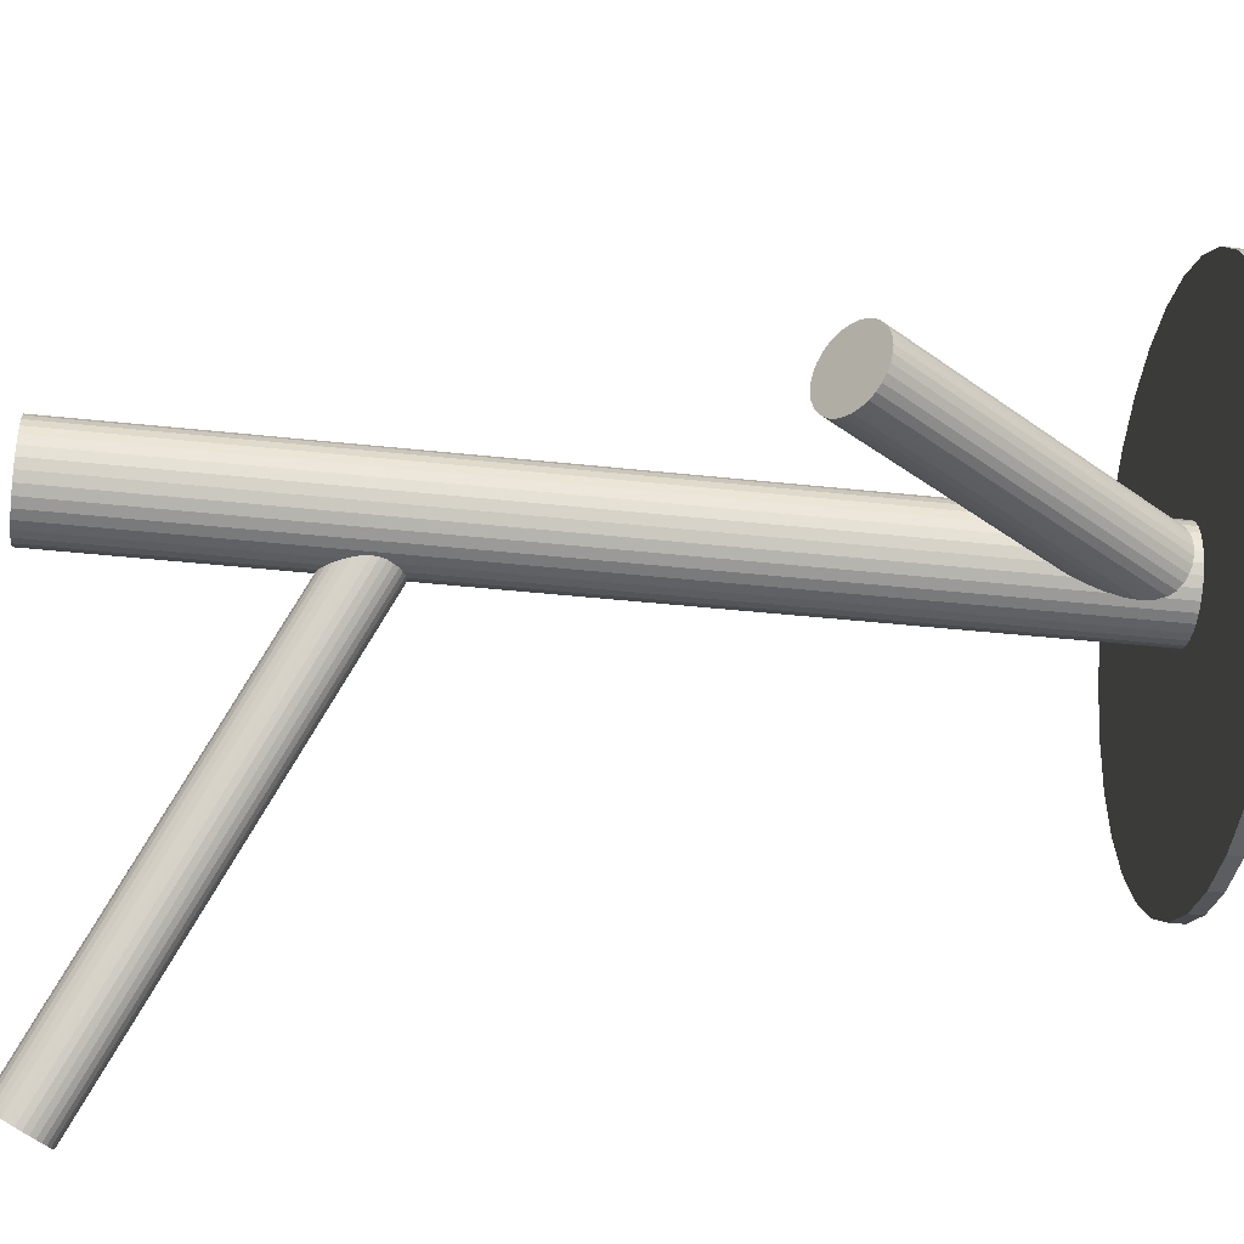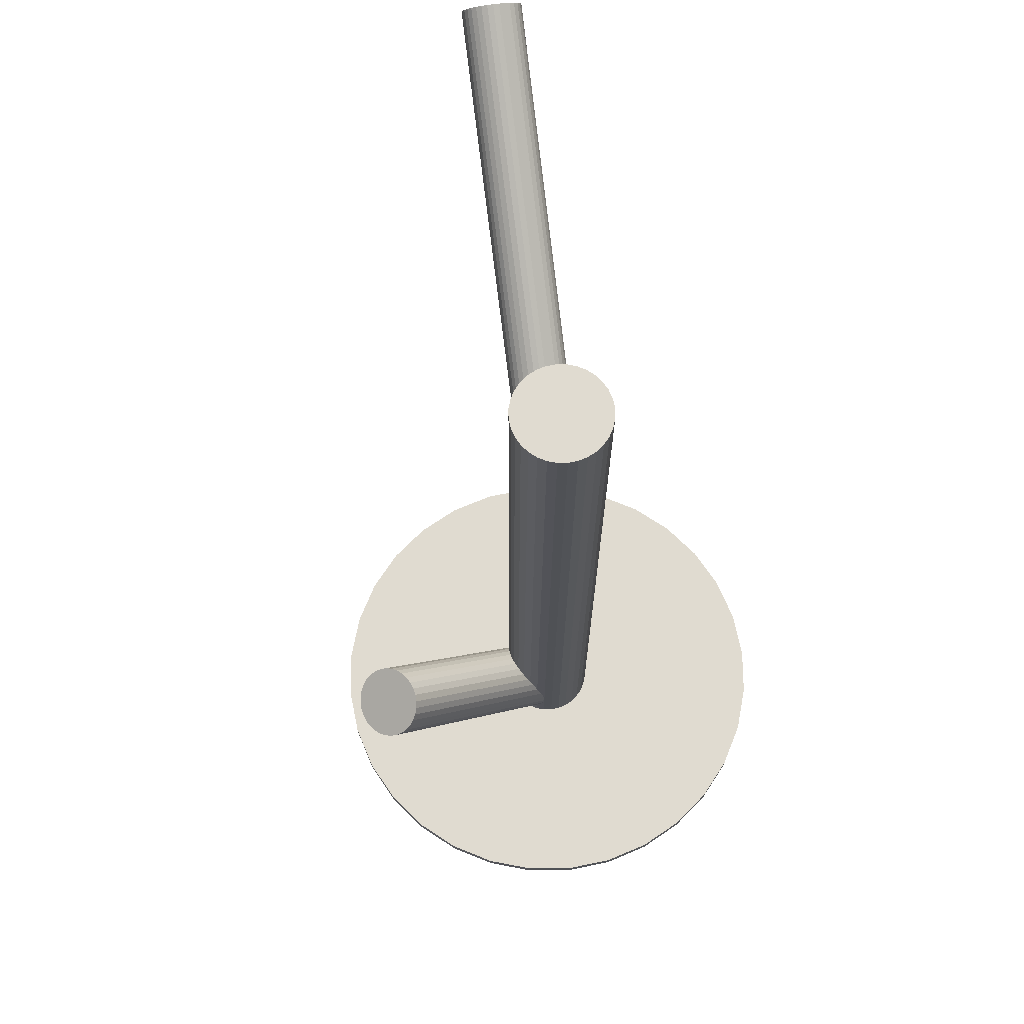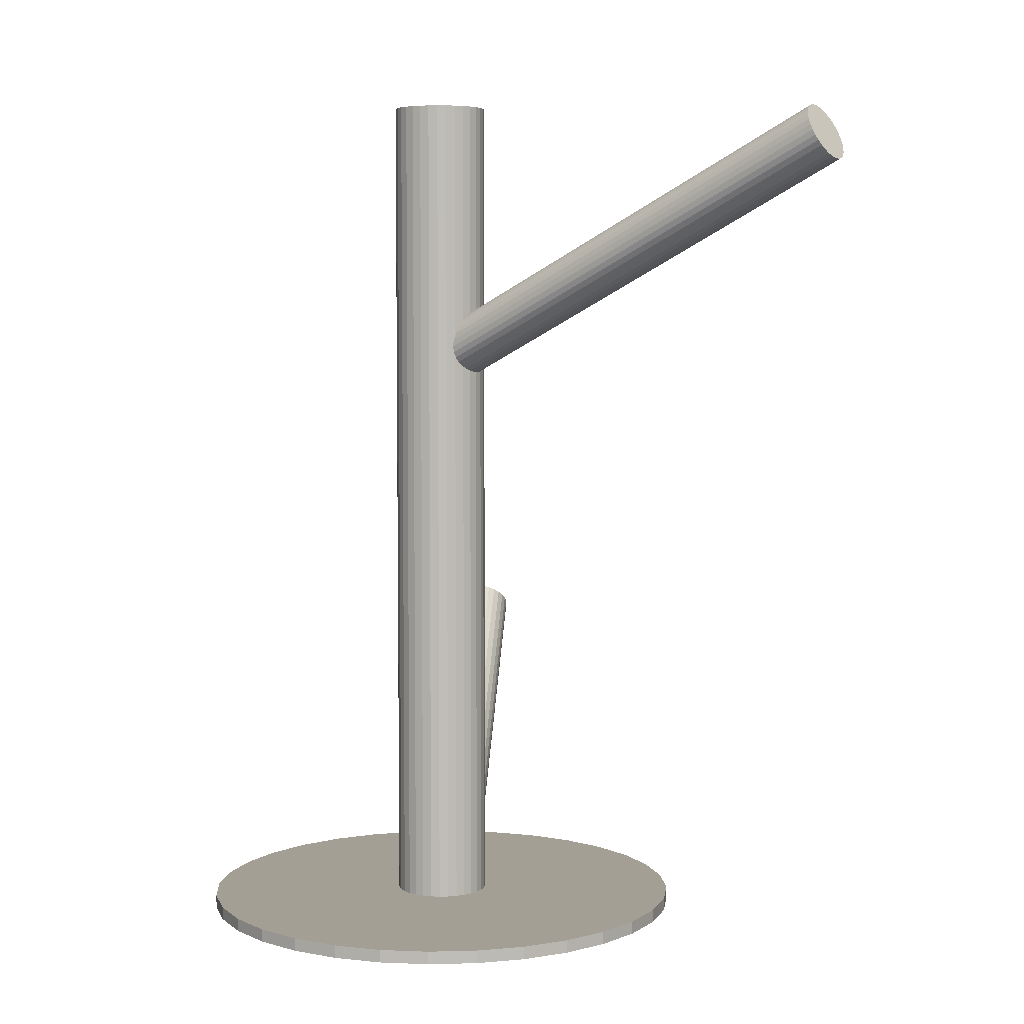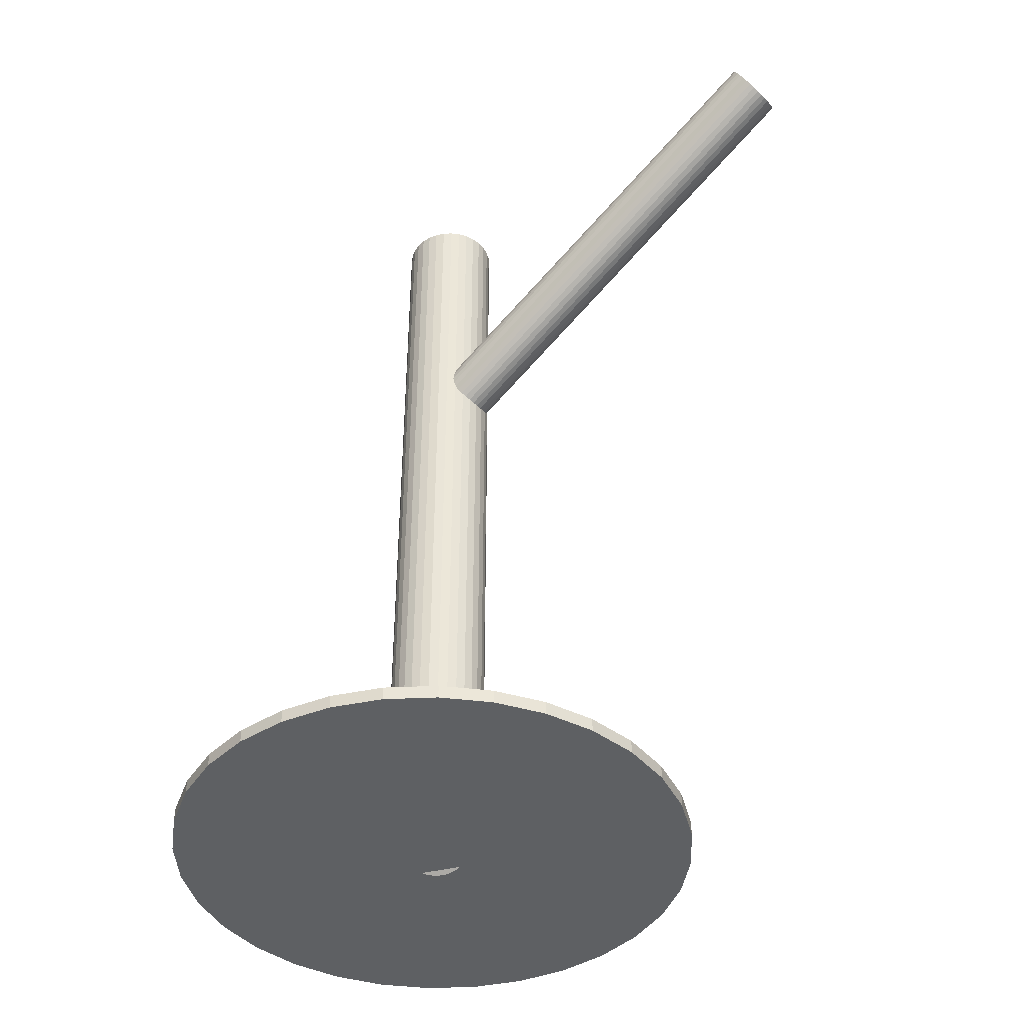
<metadata>
{"format":"obj","ext":"obj","renderer":"f3d","projection":"perspective","resolution":1024,"background":"white","views":[{"elev":-41.1,"azim":82.5,"up":"+Y"},{"elev":70.0,"azim":140.2,"up":"+Z"},{"elev":5.3,"azim":-88.6,"up":"+Z"},{"elev":-42.5,"azim":-81.4,"up":"+Z"}]}
</metadata>
<code>
v 0.002117 0.02276 -0.1258
v 0.002117 0.02276 0.1268
v 0.002117 0.03668 -0.1258
v 0.002117 0.03668 0.1268
v 0.002117 0.008837 -0.1258
v 0.002117 0.008837 0.1268
v -0.0005992 0.009104 -0.1258
v -0.0005992 0.009104 0.1268
v -0.0005992 0.03641 -0.1258
v -0.0005992 0.03641 0.1268
v 0.007445 0.03562 -0.1258
v 0.007445 0.03562 0.1268
v 0.007445 0.009897 -0.1258
v 0.007445 0.009897 0.1268
v -0.01154 0.02004 -0.1258
v -0.01154 0.02004 0.1268
v -0.01154 0.02548 -0.1258
v -0.01154 0.02548 0.1268
v -0.009459 0.03049 -0.1258
v -0.009459 0.03049 0.1268
v -0.009459 0.01502 -0.1258
v -0.009459 0.01502 0.1268
v 0.01604 0.02276 -0.1258
v 0.01604 0.02276 0.1268
v 0.01498 0.02809 -0.1258
v 0.01498 0.02809 0.1268
v 0.01498 0.01743 -0.1258
v 0.01498 0.01743 0.1268
v 0.009852 0.01118 -0.1258
v 0.009852 0.01118 0.1268
v 0.009852 0.03433 -0.1258
v 0.009852 0.03433 0.1268
v 0.01196 0.0326 -0.1258
v 0.01196 0.0326 0.1268
v 0.01196 0.01291 -0.1258
v 0.01196 0.01291 0.1268
v -0.007728 0.0326 -0.1258
v -0.007728 0.0326 0.1268
v -0.007728 0.01291 -0.1258
v -0.007728 0.01291 0.1268
v -0.005618 0.01118 -0.1258
v -0.005618 0.01118 0.1268
v -0.005618 0.03433 -0.1258
v -0.005618 0.03433 0.1268
v -0.01075 0.02809 -0.1258
v -0.01075 0.02809 0.1268
v -0.01075 0.01743 -0.1258
v -0.01075 0.01743 0.1268
v -0.01181 0.02276 -0.1258
v -0.01181 0.02276 0.1268
v 0.01369 0.03049 -0.1258
v 0.01369 0.03049 0.1268
v 0.01369 0.01502 -0.1258
v 0.01369 0.01502 0.1268
v 0.01577 0.02004 -0.1258
v 0.01577 0.02004 0.1268
v 0.01577 0.02548 -0.1258
v 0.01577 0.02548 0.1268
v -0.003211 0.03562 -0.1258
v -0.003211 0.03562 0.1268
v -0.003211 0.009897 -0.1258
v -0.003211 0.009897 0.1268
v 0.004833 0.009104 -0.1258
v 0.004833 0.009104 0.1268
v 0.004833 0.03641 -0.1258
v 0.004833 0.03641 0.1268
v 0.002117 0.02276 0.04732
v -0.06726 -0.08991 0.1139
v 7.907e-05 0.01945 0.0396
v -0.06929 -0.09322 0.1062
v 0.004155 0.02607 0.05504
v -0.06522 -0.0866 0.1216
v -0.001318 0.0204 0.03974
v -0.07069 -0.09227 0.1063
v 0.002679 0.02689 0.05489
v -0.06669 -0.08578 0.1215
v -0.005502 0.02656 0.04581
v -0.07488 -0.08611 0.1124
v -0.004707 0.02785 0.04883
v -0.07408 -0.08482 0.1154
v -0.005246 0.02729 0.04732
v -0.07462 -0.08538 0.1139
v 0.008764 0.02189 0.05278
v -0.06061 -0.09078 0.1194
v 0.005882 0.01721 0.04186
v -0.06349 -0.09546 0.1084
v 0.007107 0.01715 0.04303
v -0.06227 -0.09552 0.1096
v 0.009371 0.02083 0.05161
v -0.06 -0.09184 0.1182
v -0.002583 0.02144 0.04018
v -0.07196 -0.09123 0.1068
v 0.001182 0.02755 0.05446
v -0.06819 -0.08512 0.121
v -0.005465 0.02568 0.04436
v -0.07484 -0.08699 0.1109
v -0.003906 0.02821 0.05028
v -0.07328 -0.08445 0.1169
v -0.0002794 0.02803 0.05374
v -0.06965 -0.08464 0.1203
v -0.003668 0.02253 0.0409
v -0.07304 -0.09014 0.1075
v 0.007902 0.02299 0.05374
v -0.06147 -0.08968 0.1203
v 0.004513 0.01749 0.0409
v -0.06486 -0.09518 0.1075
v 0.00814 0.0173 0.04436
v -0.06123 -0.09536 0.1109
v 0.009699 0.01984 0.05028
v -0.05967 -0.09283 0.1169
v 0.003052 0.01797 0.04018
v -0.06632 -0.0947 0.1068
v 0.006817 0.02408 0.05446
v -0.06256 -0.08859 0.121
v -0.005137 0.02469 0.04303
v -0.07451 -0.08798 0.1096
v -0.002873 0.02837 0.05161
v -0.07225 -0.0843 0.1182
v -0.001649 0.02831 0.05278
v -0.07102 -0.08436 0.1194
v -0.00453 0.02362 0.04186
v -0.0739 -0.08904 0.1084
v 0.00948 0.01823 0.04732
v -0.05989 -0.09444 0.1139
v 0.008941 0.01767 0.04581
v -0.06043 -0.095 0.1124
v 0.009736 0.01896 0.04883
v -0.05964 -0.09371 0.1154
v 0.001555 0.01863 0.03974
v -0.06782 -0.09404 0.1063
v 0.005552 0.02512 0.05489
v -0.06382 -0.08755 0.1215
v 0.002117 0.02276 -0.1201
v 0.06468 0.01453 -0.03699
v 0.01084 0.02161 -0.1268
v 0.0734 0.01338 -0.04367
v -0.006605 0.02391 -0.1134
v 0.05595 0.01567 -0.03031
v -0.004335 0.0298 -0.1146
v 0.05822 0.02157 -0.03143
v 0.01017 0.02789 -0.1257
v 0.07273 0.01966 -0.04254
v 0.0001104 0.03332 -0.1175
v 0.06267 0.02508 -0.03443
v 0.006786 0.03244 -0.1227
v 0.06935 0.0242 -0.03954
v -0.00539 0.02801 -0.1139
v 0.05717 0.01978 -0.03082
v 0.01073 0.02589 -0.1263
v 0.07329 0.01766 -0.04316
v 0.007265 0.0142 -0.1248
v 0.06983 0.005972 -0.04171
v -0.00507 0.01583 -0.1154
v 0.05749 0.007595 -0.03227
v 0.01039 0.0195 -0.1267
v 0.07295 0.01126 -0.04354
v -0.006719 0.02175 -0.1136
v 0.05584 0.01352 -0.03044
v -0.001531 0.0325 -0.1164
v 0.06103 0.02427 -0.03328
v 0.008161 0.03123 -0.1238
v 0.07072 0.02299 -0.0407
v 0.002405 0.01179 -0.1214
v 0.06496 0.003563 -0.03829
v -0.000998 0.01224 -0.1188
v 0.06156 0.00401 -0.03568
v 0.0006759 0.01181 -0.1201
v 0.06324 0.003576 -0.03699
v 0.003558 0.03371 -0.1201
v 0.06612 0.02548 -0.03699
v 0.005232 0.03328 -0.1214
v 0.06779 0.02504 -0.03829
v 0.001829 0.03372 -0.1188
v 0.06439 0.02549 -0.03568
v -0.003927 0.01429 -0.1164
v 0.05863 0.006059 -0.03328
v 0.005764 0.01302 -0.1238
v 0.06832 0.004784 -0.0407
v 0.01095 0.02377 -0.1267
v 0.07351 0.01554 -0.04354
v -0.006156 0.02602 -0.1136
v 0.0564 0.01779 -0.03044
v 0.009303 0.02969 -0.1248
v 0.07186 0.02146 -0.04171
v -0.003032 0.03131 -0.1154
v 0.05953 0.02308 -0.03227
v -0.006493 0.01963 -0.1139
v 0.05607 0.0114 -0.03082
v 0.009624 0.01751 -0.1263
v 0.07218 0.009276 -0.04316
v -0.002552 0.01308 -0.1175
v 0.06001 0.004849 -0.03443
v 0.004123 0.0122 -0.1227
v 0.06668 0.00397 -0.03954
v -0.005936 0.01763 -0.1146
v 0.05662 0.009397 -0.03143
v 0.008568 0.01572 -0.1257
v 0.07113 0.007489 -0.04254
v 0.002117 0.02276 -0.1258
v 0.002117 0.02276 -0.1221
v 0.002117 0.09552 -0.1258
v 0.002117 0.09552 -0.1221
v 0.002117 -0.05 -0.1258
v 0.002117 -0.05 -0.1221
v -0.0651 0.0506 -0.1258
v -0.0651 0.0506 -0.1221
v -0.0651 -0.005085 -0.1258
v -0.0651 -0.005085 -0.1221
v 0.06934 0.0506 -0.1258
v 0.06934 0.0506 -0.1221
v 0.06934 -0.005085 -0.1258
v 0.06934 -0.005085 -0.1221
v 0.05357 0.07421 -0.1258
v 0.05357 0.07421 -0.1221
v 0.05357 -0.02869 -0.1258
v 0.05357 -0.02869 -0.1221
v 0.04254 -0.03774 -0.1258
v 0.04254 -0.03774 -0.1221
v 0.04254 0.08326 -0.1258
v 0.04254 0.08326 -0.1221
v -0.01208 0.09412 -0.1258
v -0.01208 0.09412 -0.1221
v -0.01208 -0.0486 -0.1258
v -0.01208 -0.0486 -0.1221
v 0.07348 0.008565 -0.1258
v 0.07348 0.008565 -0.1221
v 0.07348 0.03695 -0.1258
v 0.07348 0.03695 -0.1221
v 0.02996 -0.04446 -0.1258
v 0.02996 -0.04446 -0.1221
v 0.02996 0.08998 -0.1258
v 0.02996 0.08998 -0.1221
v -0.05838 0.06318 -0.1258
v -0.05838 0.06318 -0.1221
v -0.05838 -0.01766 -0.1258
v -0.05838 -0.01766 -0.1221
v 0.07488 0.02276 -0.1258
v 0.07488 0.02276 -0.1221
v -0.07064 0.02276 -0.1258
v -0.07064 0.02276 -0.1221
v 0.06261 0.06318 -0.1258
v 0.06261 0.06318 -0.1221
v 0.06261 -0.01766 -0.1258
v 0.06261 -0.01766 -0.1221
v -0.02573 -0.04446 -0.1258
v -0.02573 -0.04446 -0.1221
v -0.02573 0.08998 -0.1258
v -0.02573 0.08998 -0.1221
v -0.06924 0.008565 -0.1258
v -0.06924 0.008565 -0.1221
v -0.06924 0.03695 -0.1258
v -0.06924 0.03695 -0.1221
v 0.01631 0.09412 -0.1258
v 0.01631 0.09412 -0.1221
v 0.01631 -0.0486 -0.1258
v 0.01631 -0.0486 -0.1221
v -0.03831 -0.03774 -0.1258
v -0.03831 -0.03774 -0.1221
v -0.03831 0.08326 -0.1258
v -0.03831 0.08326 -0.1221
v -0.04933 0.07421 -0.1258
v -0.04933 0.07421 -0.1221
v -0.04933 -0.02869 -0.1258
v -0.04933 -0.02869 -0.1221
f 23 1 57
f 23 57 24
f 24 57 58
f 24 58 2
f 57 1 25
f 57 25 58
f 58 25 26
f 58 26 2
f 25 1 51
f 25 51 26
f 26 51 52
f 26 52 2
f 51 1 33
f 51 33 52
f 52 33 34
f 52 34 2
f 33 1 31
f 33 31 34
f 34 31 32
f 34 32 2
f 31 1 11
f 31 11 32
f 32 11 12
f 32 12 2
f 11 1 65
f 11 65 12
f 12 65 66
f 12 66 2
f 65 1 3
f 65 3 66
f 66 3 4
f 66 4 2
f 3 1 9
f 3 9 4
f 4 9 10
f 4 10 2
f 9 1 59
f 9 59 10
f 10 59 60
f 10 60 2
f 59 1 43
f 59 43 60
f 60 43 44
f 60 44 2
f 43 1 37
f 43 37 44
f 44 37 38
f 44 38 2
f 37 1 19
f 37 19 38
f 38 19 20
f 38 20 2
f 19 1 45
f 19 45 20
f 20 45 46
f 20 46 2
f 45 1 17
f 45 17 46
f 46 17 18
f 46 18 2
f 17 1 49
f 17 49 18
f 18 49 50
f 18 50 2
f 49 1 15
f 49 15 50
f 50 15 16
f 50 16 2
f 15 1 47
f 15 47 16
f 16 47 48
f 16 48 2
f 47 1 21
f 47 21 48
f 48 21 22
f 48 22 2
f 21 1 39
f 21 39 22
f 22 39 40
f 22 40 2
f 39 1 41
f 39 41 40
f 40 41 42
f 40 42 2
f 41 1 61
f 41 61 42
f 42 61 62
f 42 62 2
f 61 1 7
f 61 7 62
f 62 7 8
f 62 8 2
f 7 1 5
f 7 5 8
f 8 5 6
f 8 6 2
f 5 1 63
f 5 63 6
f 6 63 64
f 6 64 2
f 63 1 13
f 63 13 64
f 64 13 14
f 64 14 2
f 13 1 29
f 13 29 14
f 14 29 30
f 14 30 2
f 29 1 35
f 29 35 30
f 30 35 36
f 30 36 2
f 35 1 53
f 35 53 36
f 36 53 54
f 36 54 2
f 53 1 27
f 53 27 54
f 54 27 28
f 54 28 2
f 27 1 55
f 27 55 28
f 28 55 56
f 28 56 2
f 55 1 23
f 55 23 56
f 56 23 24
f 56 24 2
f 123 67 127
f 123 127 124
f 124 127 128
f 124 128 68
f 127 67 109
f 127 109 128
f 128 109 110
f 128 110 68
f 109 67 89
f 109 89 110
f 110 89 90
f 110 90 68
f 89 67 83
f 89 83 90
f 90 83 84
f 90 84 68
f 83 67 103
f 83 103 84
f 84 103 104
f 84 104 68
f 103 67 113
f 103 113 104
f 104 113 114
f 104 114 68
f 113 67 131
f 113 131 114
f 114 131 132
f 114 132 68
f 131 67 71
f 131 71 132
f 132 71 72
f 132 72 68
f 71 67 75
f 71 75 72
f 72 75 76
f 72 76 68
f 75 67 93
f 75 93 76
f 76 93 94
f 76 94 68
f 93 67 99
f 93 99 94
f 94 99 100
f 94 100 68
f 99 67 119
f 99 119 100
f 100 119 120
f 100 120 68
f 119 67 117
f 119 117 120
f 120 117 118
f 120 118 68
f 117 67 97
f 117 97 118
f 118 97 98
f 118 98 68
f 97 67 79
f 97 79 98
f 98 79 80
f 98 80 68
f 79 67 81
f 79 81 80
f 80 81 82
f 80 82 68
f 81 67 77
f 81 77 82
f 82 77 78
f 82 78 68
f 77 67 95
f 77 95 78
f 78 95 96
f 78 96 68
f 95 67 115
f 95 115 96
f 96 115 116
f 96 116 68
f 115 67 121
f 115 121 116
f 116 121 122
f 116 122 68
f 121 67 101
f 121 101 122
f 122 101 102
f 122 102 68
f 101 67 91
f 101 91 102
f 102 91 92
f 102 92 68
f 91 67 73
f 91 73 92
f 92 73 74
f 92 74 68
f 73 67 69
f 73 69 74
f 74 69 70
f 74 70 68
f 69 67 129
f 69 129 70
f 70 129 130
f 70 130 68
f 129 67 111
f 129 111 130
f 130 111 112
f 130 112 68
f 111 67 105
f 111 105 112
f 112 105 106
f 112 106 68
f 105 67 85
f 105 85 106
f 106 85 86
f 106 86 68
f 85 67 87
f 85 87 86
f 86 87 88
f 86 88 68
f 87 67 107
f 87 107 88
f 88 107 108
f 88 108 68
f 107 67 125
f 107 125 108
f 108 125 126
f 108 126 68
f 125 67 123
f 125 123 126
f 126 123 124
f 126 124 68
f 169 133 173
f 169 173 170
f 170 173 174
f 170 174 134
f 173 133 143
f 173 143 174
f 174 143 144
f 174 144 134
f 143 133 159
f 143 159 144
f 144 159 160
f 144 160 134
f 159 133 185
f 159 185 160
f 160 185 186
f 160 186 134
f 185 133 139
f 185 139 186
f 186 139 140
f 186 140 134
f 139 133 147
f 139 147 140
f 140 147 148
f 140 148 134
f 147 133 181
f 147 181 148
f 148 181 182
f 148 182 134
f 181 133 137
f 181 137 182
f 182 137 138
f 182 138 134
f 137 133 157
f 137 157 138
f 138 157 158
f 138 158 134
f 157 133 187
f 157 187 158
f 158 187 188
f 158 188 134
f 187 133 195
f 187 195 188
f 188 195 196
f 188 196 134
f 195 133 153
f 195 153 196
f 196 153 154
f 196 154 134
f 153 133 175
f 153 175 154
f 154 175 176
f 154 176 134
f 175 133 191
f 175 191 176
f 176 191 192
f 176 192 134
f 191 133 165
f 191 165 192
f 192 165 166
f 192 166 134
f 165 133 167
f 165 167 166
f 166 167 168
f 166 168 134
f 167 133 163
f 167 163 168
f 168 163 164
f 168 164 134
f 163 133 193
f 163 193 164
f 164 193 194
f 164 194 134
f 193 133 177
f 193 177 194
f 194 177 178
f 194 178 134
f 177 133 151
f 177 151 178
f 178 151 152
f 178 152 134
f 151 133 197
f 151 197 152
f 152 197 198
f 152 198 134
f 197 133 189
f 197 189 198
f 198 189 190
f 198 190 134
f 189 133 155
f 189 155 190
f 190 155 156
f 190 156 134
f 155 133 135
f 155 135 156
f 156 135 136
f 156 136 134
f 135 133 179
f 135 179 136
f 136 179 180
f 136 180 134
f 179 133 149
f 179 149 180
f 180 149 150
f 180 150 134
f 149 133 141
f 149 141 150
f 150 141 142
f 150 142 134
f 141 133 183
f 141 183 142
f 142 183 184
f 142 184 134
f 183 133 161
f 183 161 184
f 184 161 162
f 184 162 134
f 161 133 145
f 161 145 162
f 162 145 146
f 162 146 134
f 145 133 171
f 145 171 146
f 146 171 172
f 146 172 134
f 171 133 169
f 171 169 172
f 172 169 170
f 172 170 134
f 237 199 227
f 237 227 238
f 238 227 228
f 238 228 200
f 227 199 209
f 227 209 228
f 228 209 210
f 228 210 200
f 209 199 241
f 209 241 210
f 210 241 242
f 210 242 200
f 241 199 213
f 241 213 242
f 242 213 214
f 242 214 200
f 213 199 219
f 213 219 214
f 214 219 220
f 214 220 200
f 219 199 231
f 219 231 220
f 220 231 232
f 220 232 200
f 231 199 253
f 231 253 232
f 232 253 254
f 232 254 200
f 253 199 201
f 253 201 254
f 254 201 202
f 254 202 200
f 201 199 221
f 201 221 202
f 202 221 222
f 202 222 200
f 221 199 247
f 221 247 222
f 222 247 248
f 222 248 200
f 247 199 259
f 247 259 248
f 248 259 260
f 248 260 200
f 259 199 261
f 259 261 260
f 260 261 262
f 260 262 200
f 261 199 233
f 261 233 262
f 262 233 234
f 262 234 200
f 233 199 205
f 233 205 234
f 234 205 206
f 234 206 200
f 205 199 251
f 205 251 206
f 206 251 252
f 206 252 200
f 251 199 239
f 251 239 252
f 252 239 240
f 252 240 200
f 239 199 249
f 239 249 240
f 240 249 250
f 240 250 200
f 249 199 207
f 249 207 250
f 250 207 208
f 250 208 200
f 207 199 235
f 207 235 208
f 208 235 236
f 208 236 200
f 235 199 263
f 235 263 236
f 236 263 264
f 236 264 200
f 263 199 257
f 263 257 264
f 264 257 258
f 264 258 200
f 257 199 245
f 257 245 258
f 258 245 246
f 258 246 200
f 245 199 223
f 245 223 246
f 246 223 224
f 246 224 200
f 223 199 203
f 223 203 224
f 224 203 204
f 224 204 200
f 203 199 255
f 203 255 204
f 204 255 256
f 204 256 200
f 255 199 229
f 255 229 256
f 256 229 230
f 256 230 200
f 229 199 217
f 229 217 230
f 230 217 218
f 230 218 200
f 217 199 215
f 217 215 218
f 218 215 216
f 218 216 200
f 215 199 243
f 215 243 216
f 216 243 244
f 216 244 200
f 243 199 211
f 243 211 244
f 244 211 212
f 244 212 200
f 211 199 225
f 211 225 212
f 212 225 226
f 212 226 200
f 225 199 237
f 225 237 226
f 226 237 238
f 226 238 200

</code>
